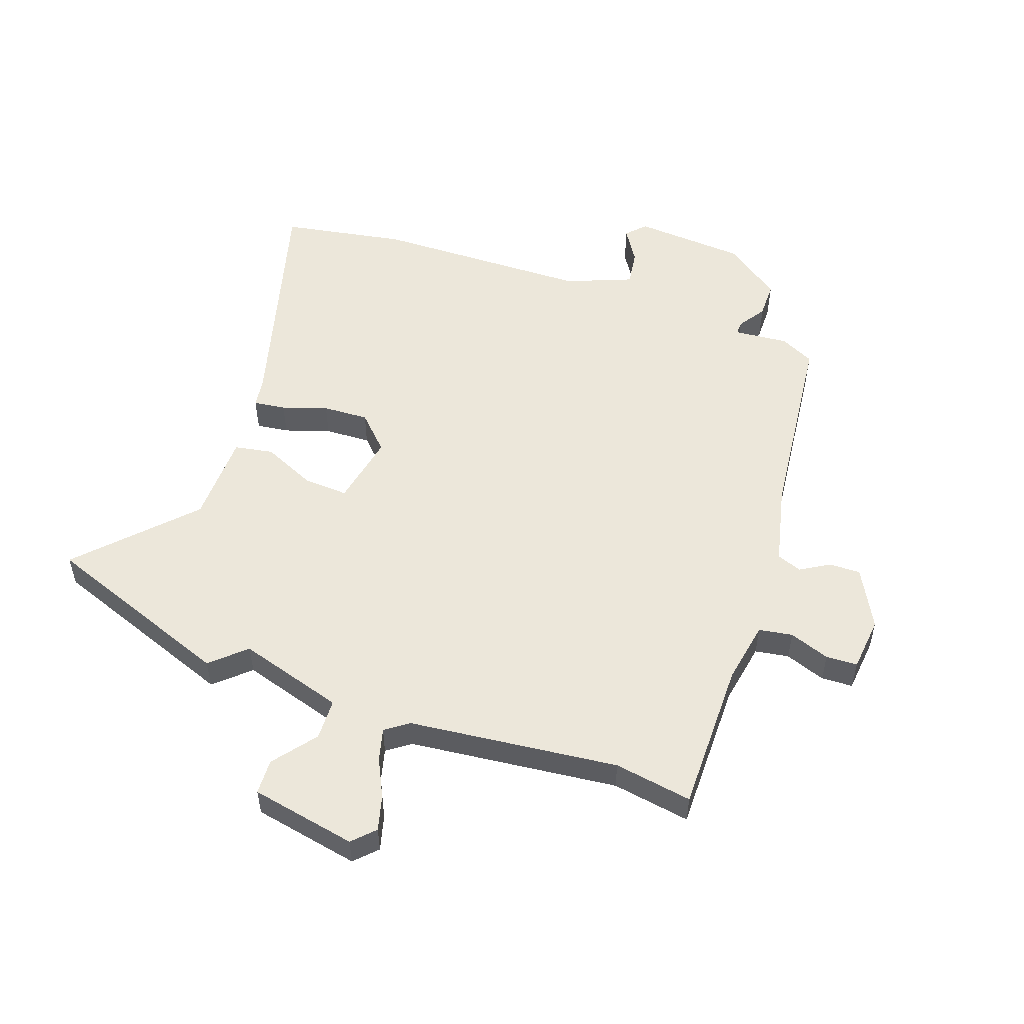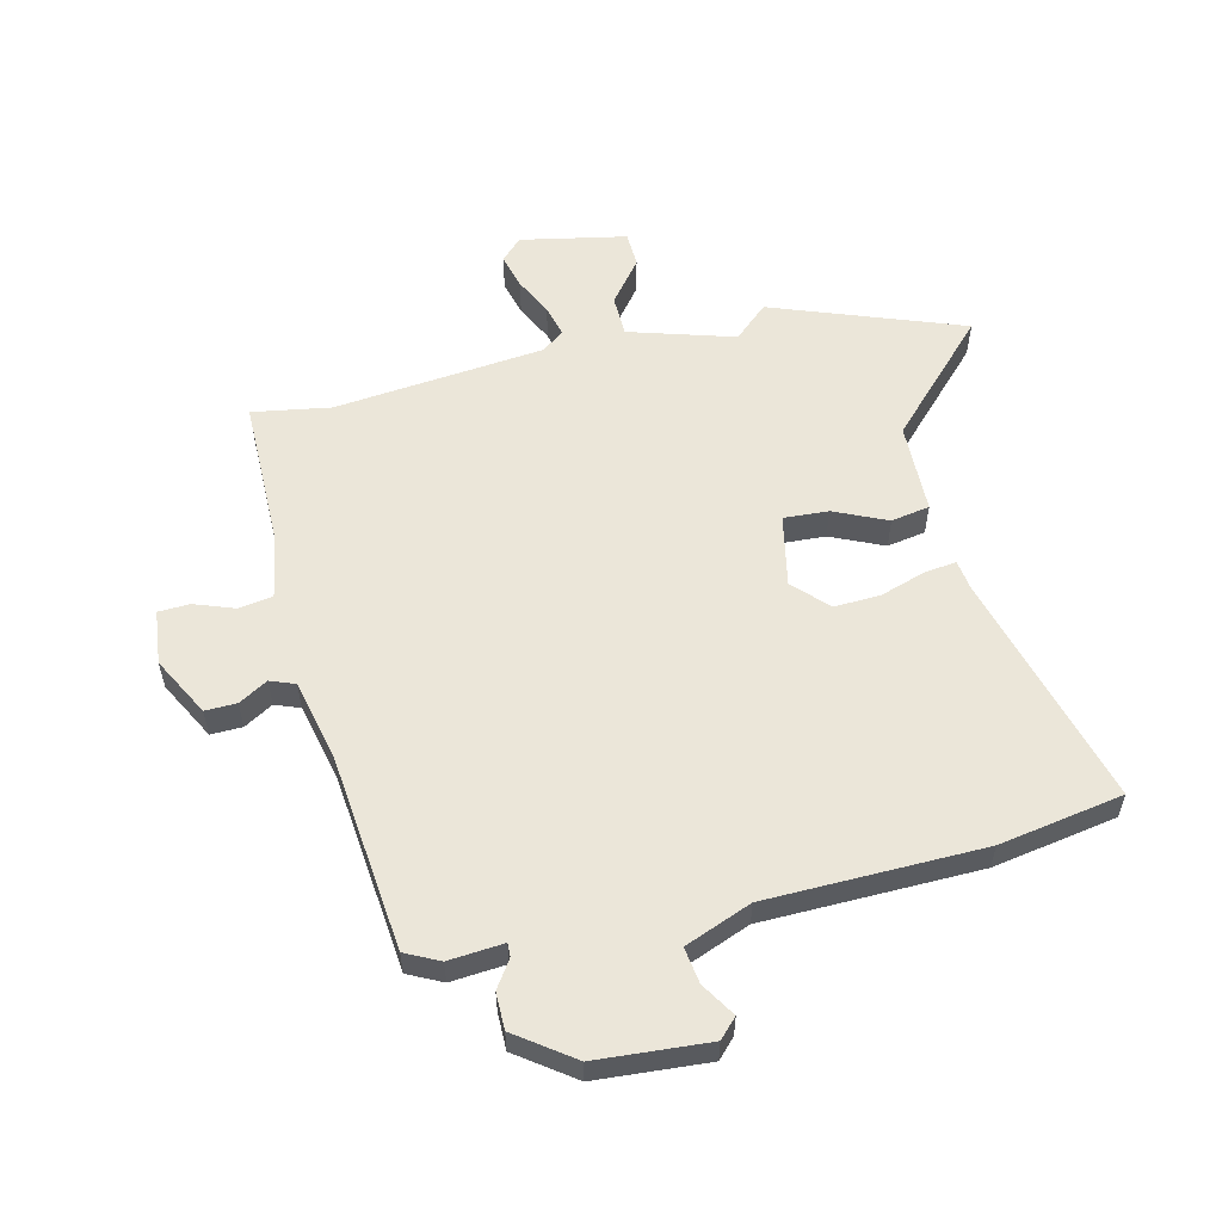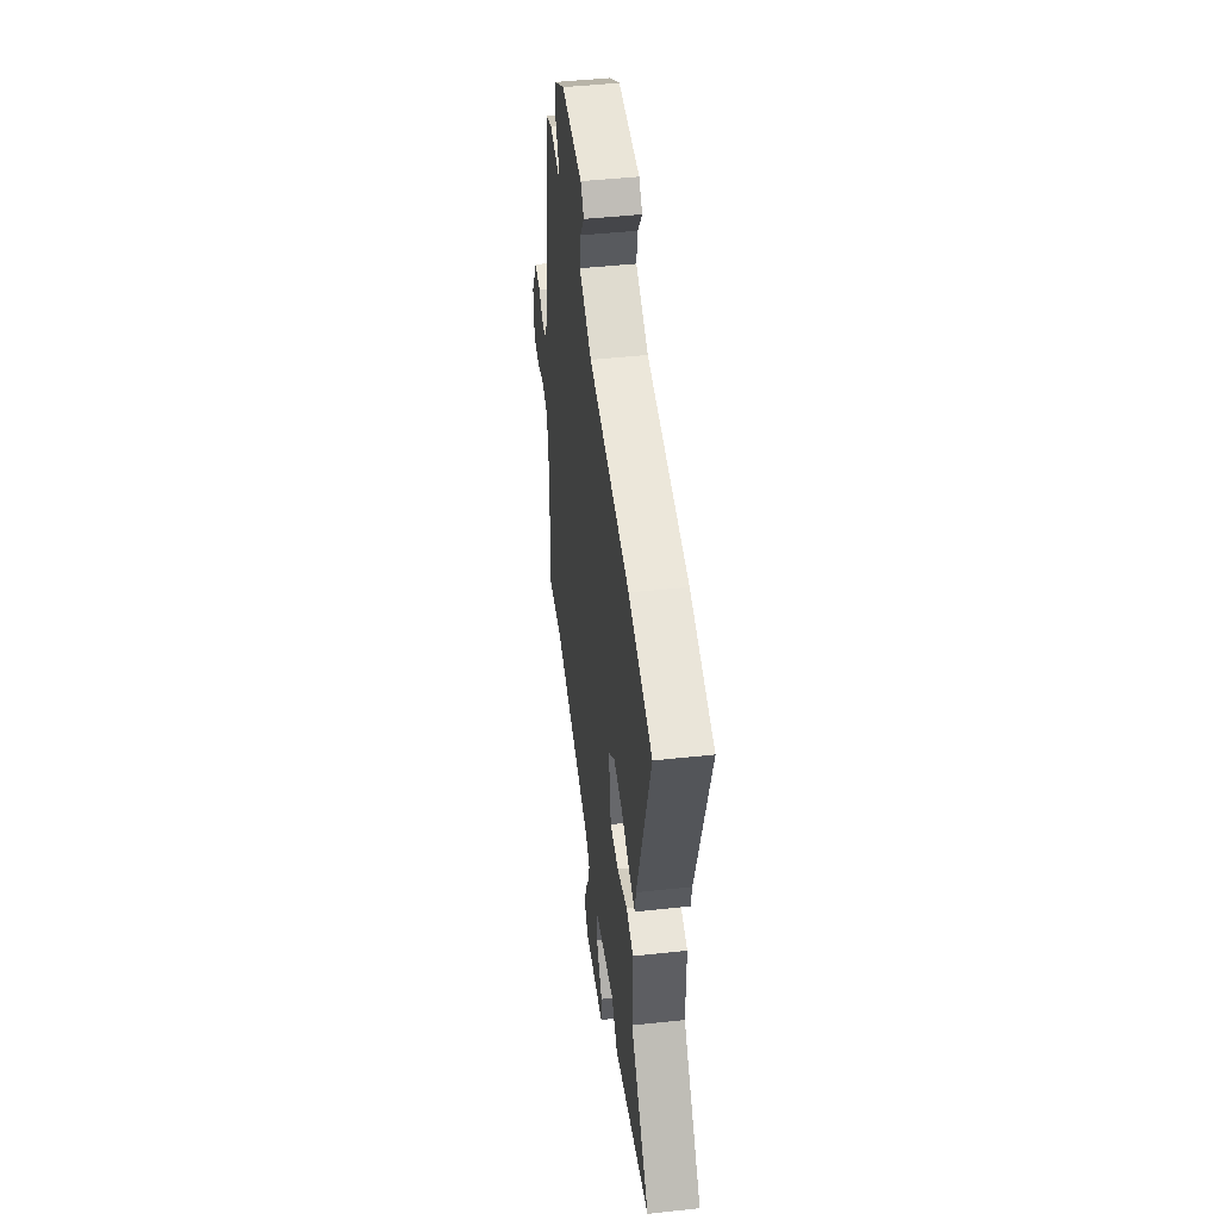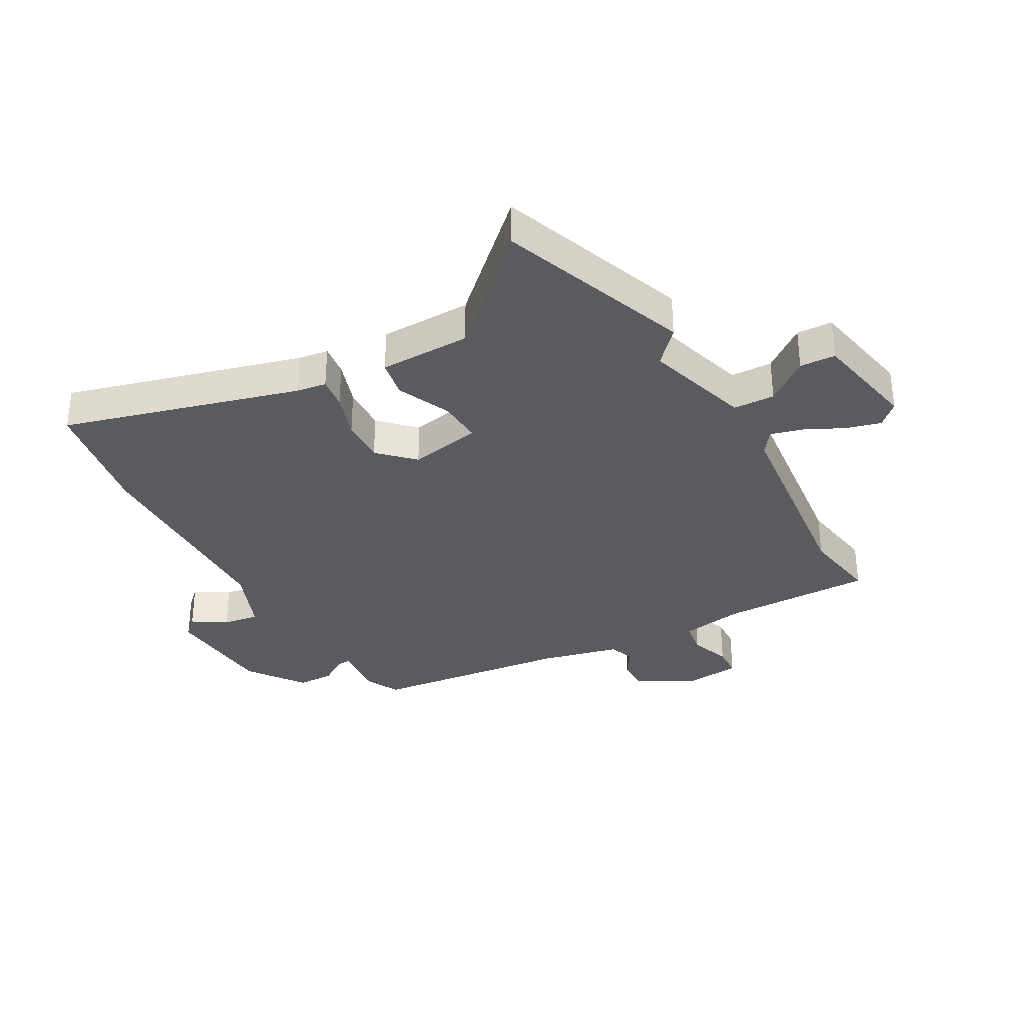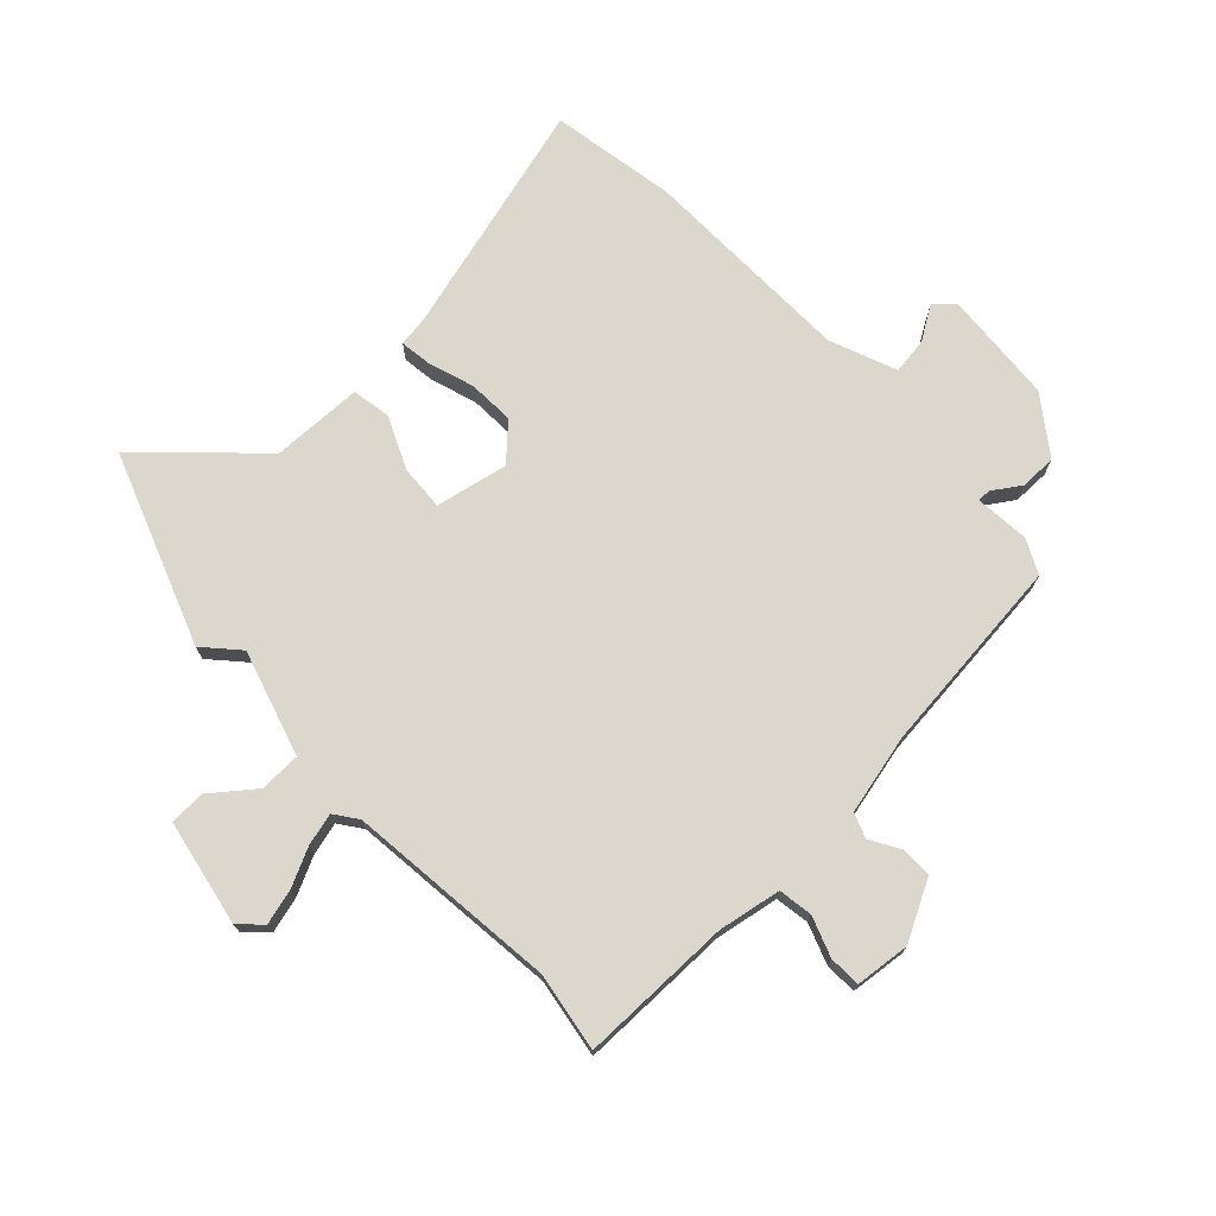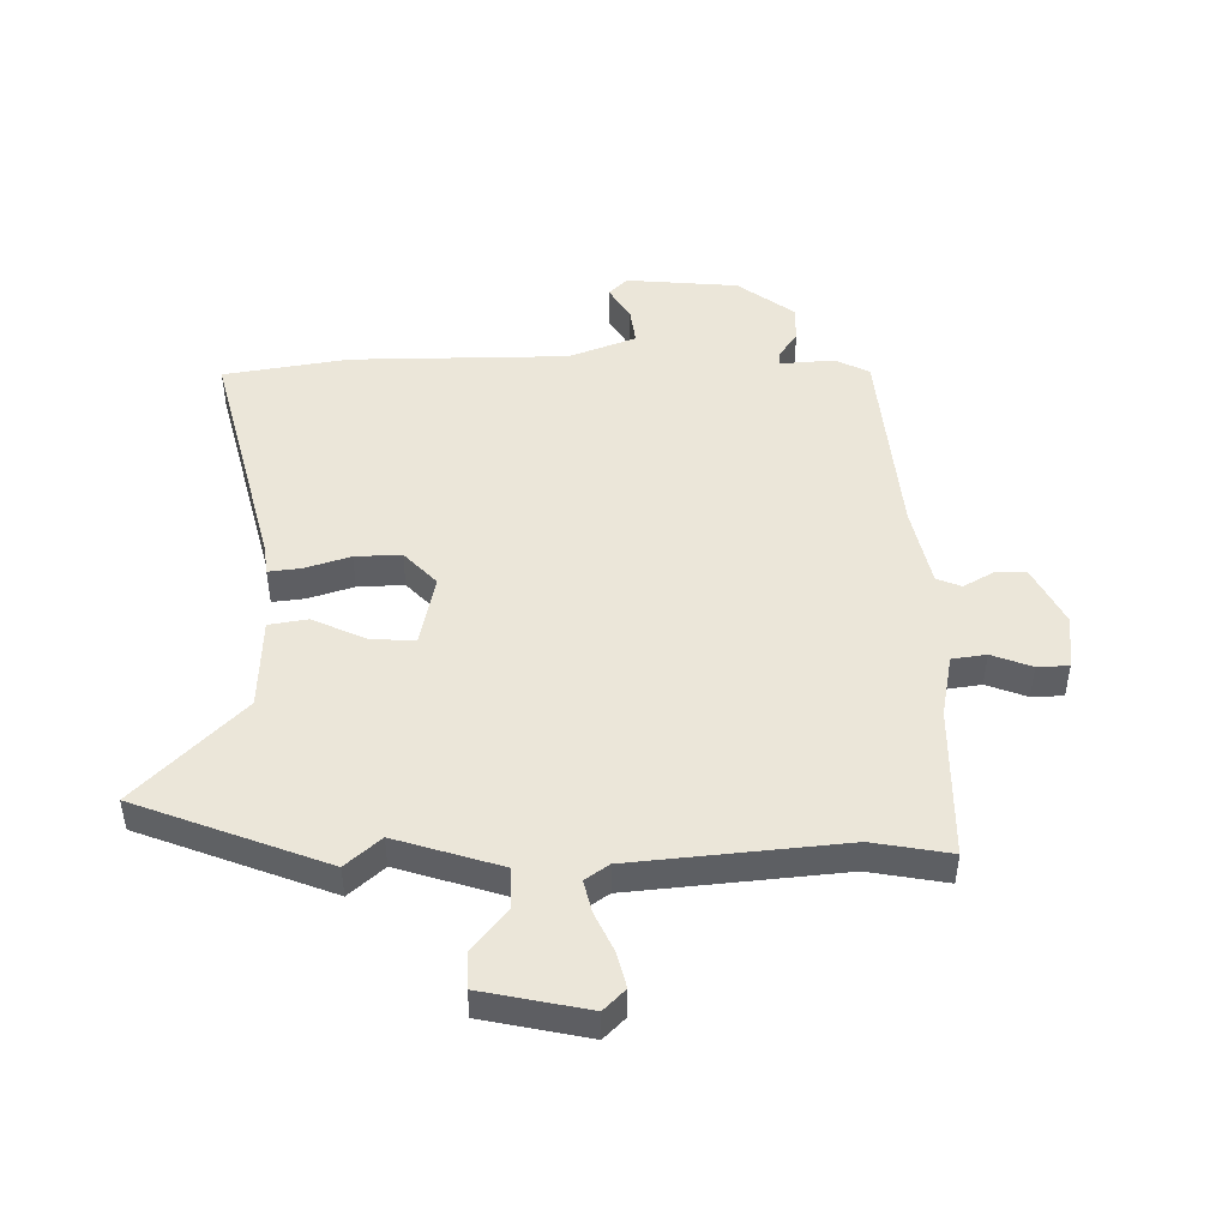
<metadata>
{"format":"obj","ext":"obj","renderer":"f3d","projection":"perspective","resolution":1024,"background":"white","views":[{"elev":53.2,"azim":-158.8,"up":"+Y"},{"elev":56.4,"azim":-11.6,"up":"+Y"},{"elev":47.6,"azim":83.1,"up":"+Z"},{"elev":-33.2,"azim":120.8,"up":"+Y"},{"elev":73.1,"azim":-131.6,"up":"+Y"},{"elev":47.6,"azim":-178.3,"up":"+Y"}]}
</metadata>
<code>
v -0.403 0.07 -0.487
v -0.538 0.07 -0.505
v -0.53 0.07 -0.243
v -0.546 0.07 -0.135
v -0.604 0.07 -0.124
v -0.674 0.07 -0.147
v -0.728 0.07 -0.143
v -0.735 0.07 -0.049
v -0.678 0.07 0.051
v -0.624 0.07 0.048
v -0.575 0.07 0.017
v -0.532 0.07 0.032
v -0.496 0.07 0.168
v -0.449 0.07 0.509
v -0.39 0.07 0.536
v -0.296 0.07 0.525
v -0.296 0.07 0.548
v -0.326 0.07 0.596
v -0.324 0.07 0.659
v -0.225 0.07 0.726
v -0.032 0.07 0.734
v -0.002 0.07 0.701
v -0.04 0.07 0.644
v -0.051 0.07 0.582
v 0.062 0.07 0.533
v 0.433 0.07 0.514
v 0.645 0.07 0.47
v 0.523 0.07 0.068
v 0.514 0.07 0.016
v 0.459 0.07 0.025
v 0.382 0.07 0.053
v 0.303 0.07 0.059
v 0.245 0.07 0.003
v 0.266 0.07 -0.122
v 0.343 0.07 -0.12
v 0.435 0.07 -0.082
v 0.501 0.07 -0.096
v 0.5 0.07 -0.253
v 0.671 0.07 -0.443
v 0.339 0.07 -0.554
v 0.282 0.07 -0.499
v 0.099 0.07 -0.548
v 0.095 0.07 -0.619
v 0.15 0.07 -0.694
v 0.146 0.07 -0.755
v -0.037 0.07 -0.785
v -0.072 0.07 -0.747
v -0.054 0.07 -0.687
v -0.02 0.07 -0.622
v -0.004 0.07 -0.567
v -0.043 0.07 -0.537
v -0.403 0 -0.487
v -0.538 0 -0.505
v -0.53 0 -0.243
v -0.546 0 -0.135
v -0.604 0 -0.124
v -0.674 0 -0.147
v -0.728 0 -0.143
v -0.735 0 -0.049
v -0.678 0 0.051
v -0.624 0 0.048
v -0.575 0 0.017
v -0.532 0 0.032
v -0.496 0 0.168
v -0.449 0 0.509
v -0.39 0 0.536
v -0.296 0 0.525
v -0.296 0 0.548
v -0.326 0 0.596
v -0.324 0 0.659
v -0.225 0 0.726
v -0.032 0 0.734
v -0.002 0 0.701
v -0.04 0 0.644
v -0.051 0 0.582
v 0.062 0 0.533
v 0.433 0 0.514
v 0.645 0 0.47
v 0.523 0 0.068
v 0.514 0 0.016
v 0.459 0 0.025
v 0.382 0 0.053
v 0.303 0 0.059
v 0.245 0 0.003
v 0.266 0 -0.122
v 0.343 0 -0.12
v 0.435 0 -0.082
v 0.501 0 -0.096
v 0.5 0 -0.253
v 0.671 0 -0.443
v 0.339 0 -0.554
v 0.282 0 -0.499
v 0.099 0 -0.548
v 0.095 0 -0.619
v 0.15 0 -0.694
v 0.146 0 -0.755
v -0.037 0 -0.785
v -0.072 0 -0.747
v -0.054 0 -0.687
v -0.02 0 -0.622
v -0.004 0 -0.567
v -0.043 0 -0.537
f 46 47 48 49
f 46 49 50
f 43 44 45 46
f 42 43 46 50
f 41 42 50 51
f 38 39 40 41
f 35 36 37 38
f 34 35 38 41
f 33 34 41 51
f 28 29 30 31
f 28 31 32
f 25 26 27 28
f 24 25 28 32
f 20 21 22 23
f 20 23 24
f 17 18 19 20
f 16 17 20 24
f 13 14 15 16
f 12 13 16 24
f 8 9 10 11
f 8 11 12
f 5 6 7 8
f 4 5 8 12
f 3 4 12 24
f 1 2 3 24
f 33 51 1 24
f 24 32 33
f 100 99 98 97
f 101 100 97
f 97 96 95 94
f 101 97 94 93
f 102 101 93 92
f 92 91 90 89
f 89 88 87 86
f 92 89 86 85
f 102 92 85 84
f 82 81 80 79
f 83 82 79
f 79 78 77 76
f 83 79 76 75
f 74 73 72 71
f 75 74 71
f 71 70 69 68
f 75 71 68 67
f 67 66 65 64
f 75 67 64 63
f 62 61 60 59
f 63 62 59
f 59 58 57 56
f 63 59 56 55
f 75 63 55 54
f 75 54 53 52
f 75 52 102 84
f 84 83 75
f 1 52 53 2
f 2 53 54 3
f 3 54 55 4
f 4 55 56 5
f 5 56 57 6
f 6 57 58 7
f 7 58 59 8
f 8 59 60 9
f 9 60 61 10
f 10 61 62 11
f 11 62 63 12
f 12 63 64 13
f 13 64 65 14
f 14 65 66 15
f 15 66 67 16
f 16 67 68 17
f 17 68 69 18
f 18 69 70 19
f 19 70 71 20
f 20 71 72 21
f 21 72 73 22
f 22 73 74 23
f 23 74 75 24
f 24 75 76 25
f 25 76 77 26
f 26 77 78 27
f 27 78 79 28
f 28 79 80 29
f 29 80 81 30
f 30 81 82 31
f 31 82 83 32
f 32 83 84 33
f 33 84 85 34
f 34 85 86 35
f 35 86 87 36
f 36 87 88 37
f 37 88 89 38
f 38 89 90 39
f 39 90 91 40
f 40 91 92 41
f 41 92 93 42
f 42 93 94 43
f 43 94 95 44
f 44 95 96 45
f 45 96 97 46
f 46 97 98 47
f 47 98 99 48
f 48 99 100 49
f 49 100 101 50
f 50 101 102 51
f 51 102 52 1

</code>
